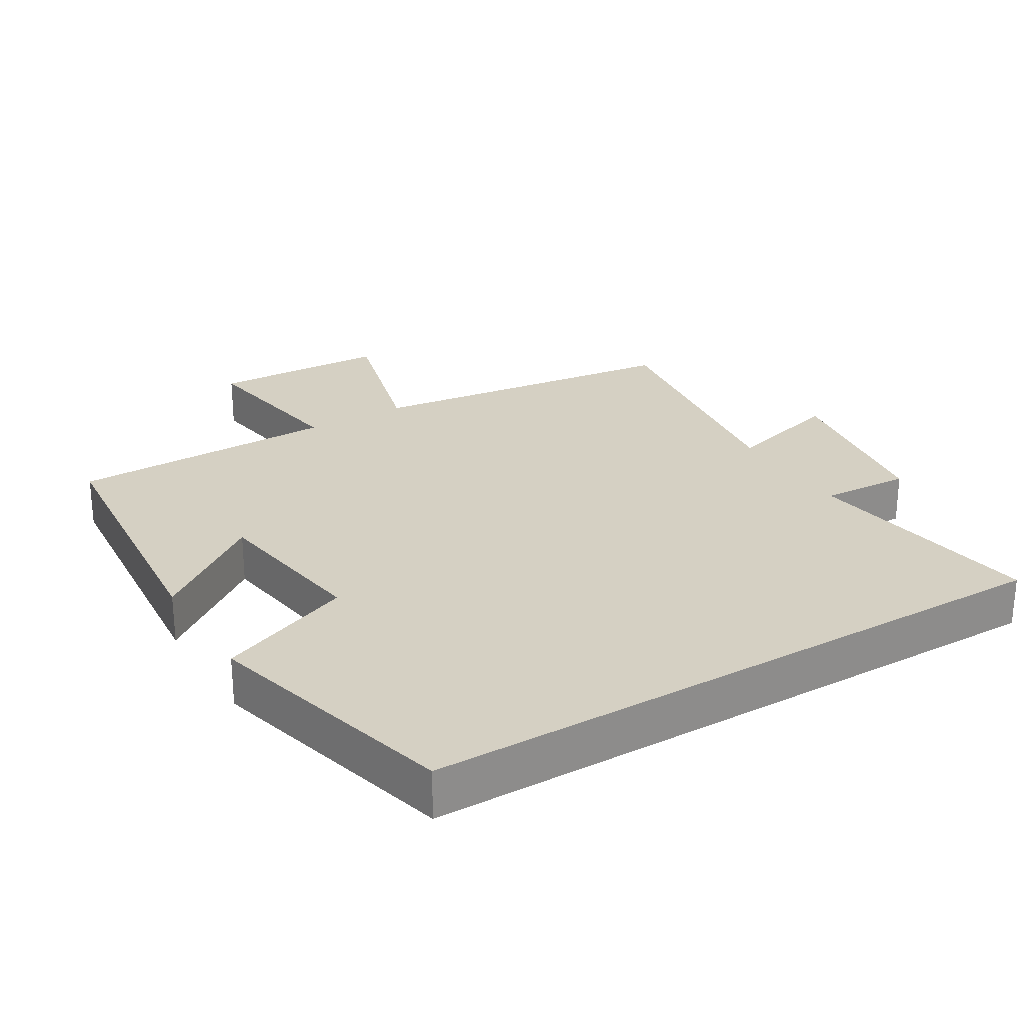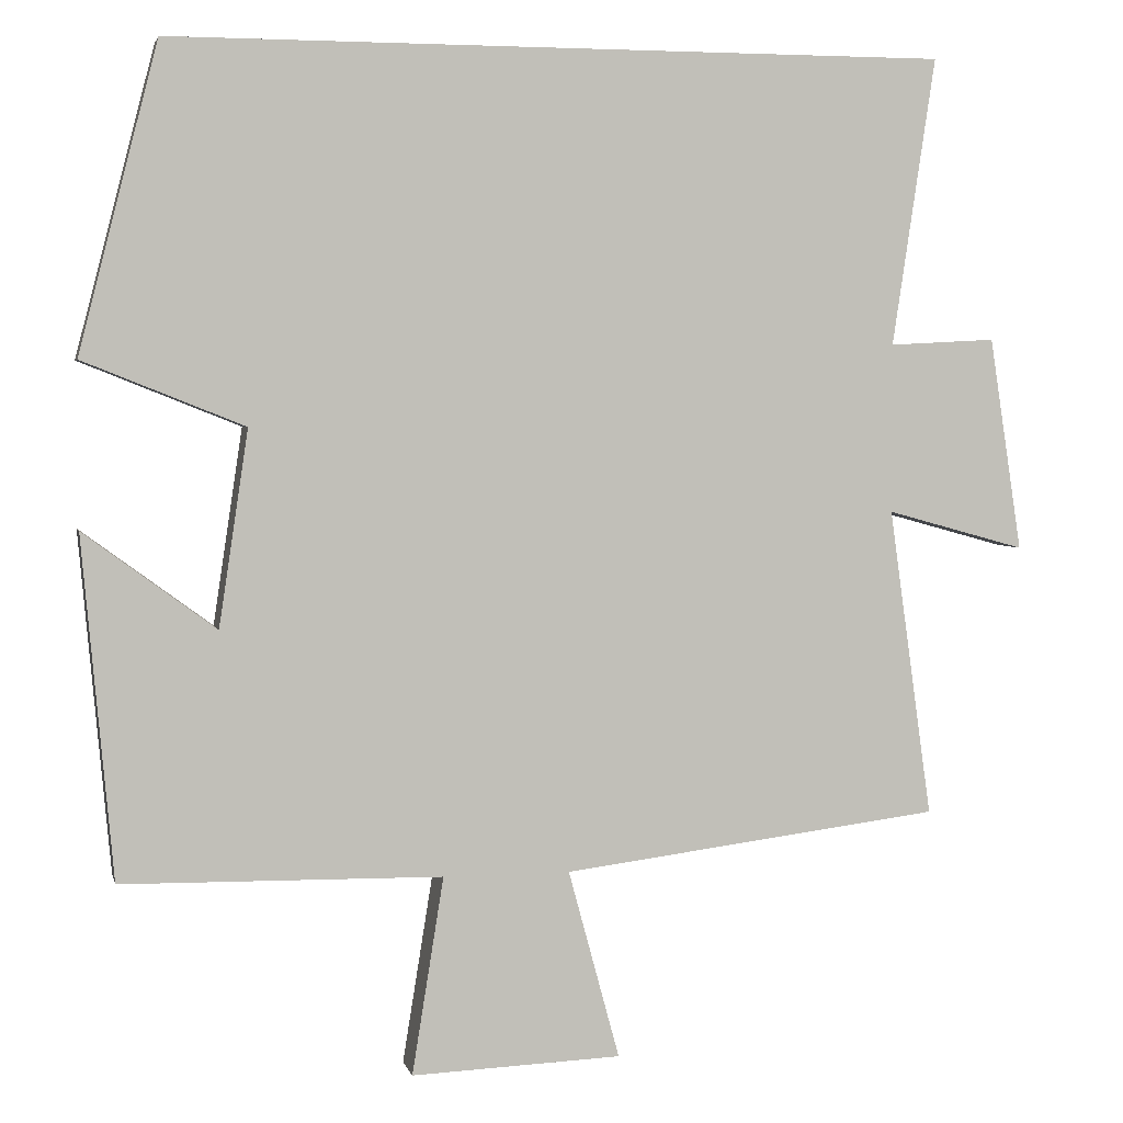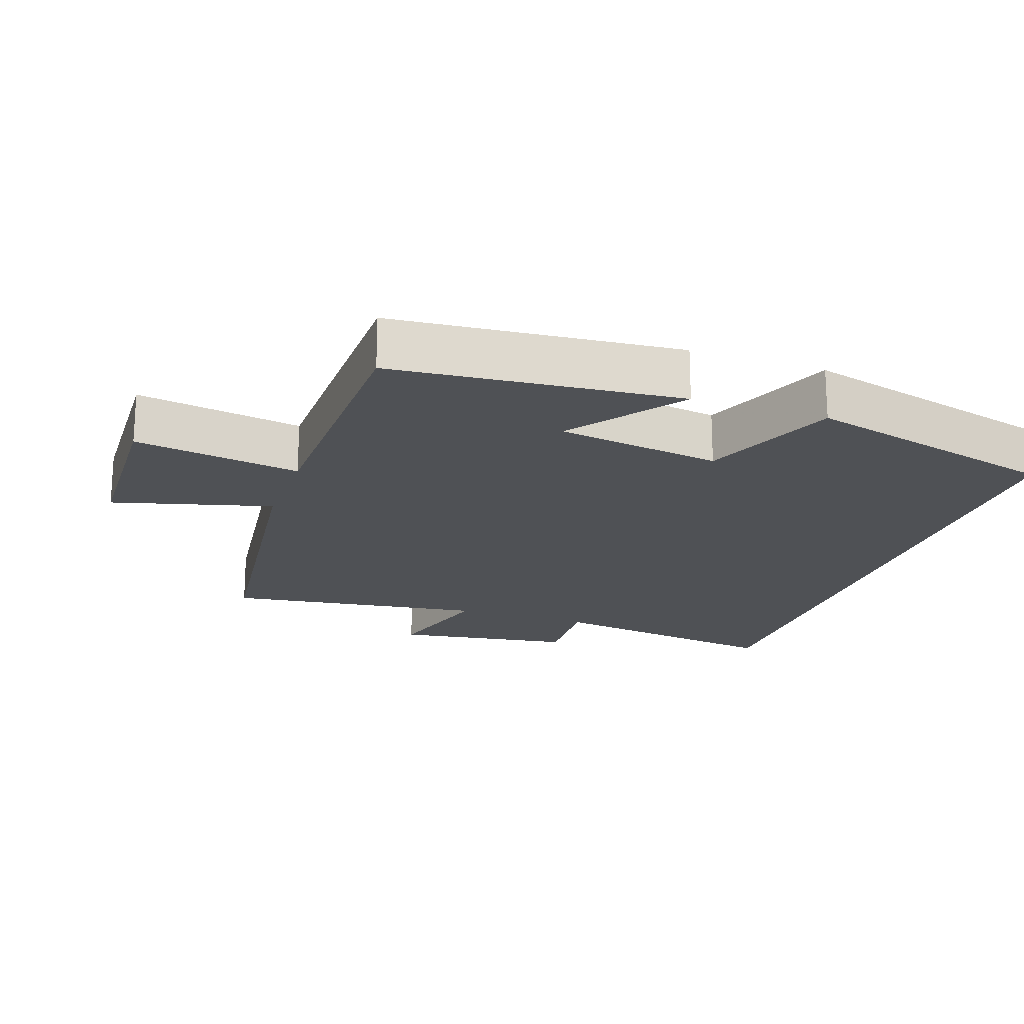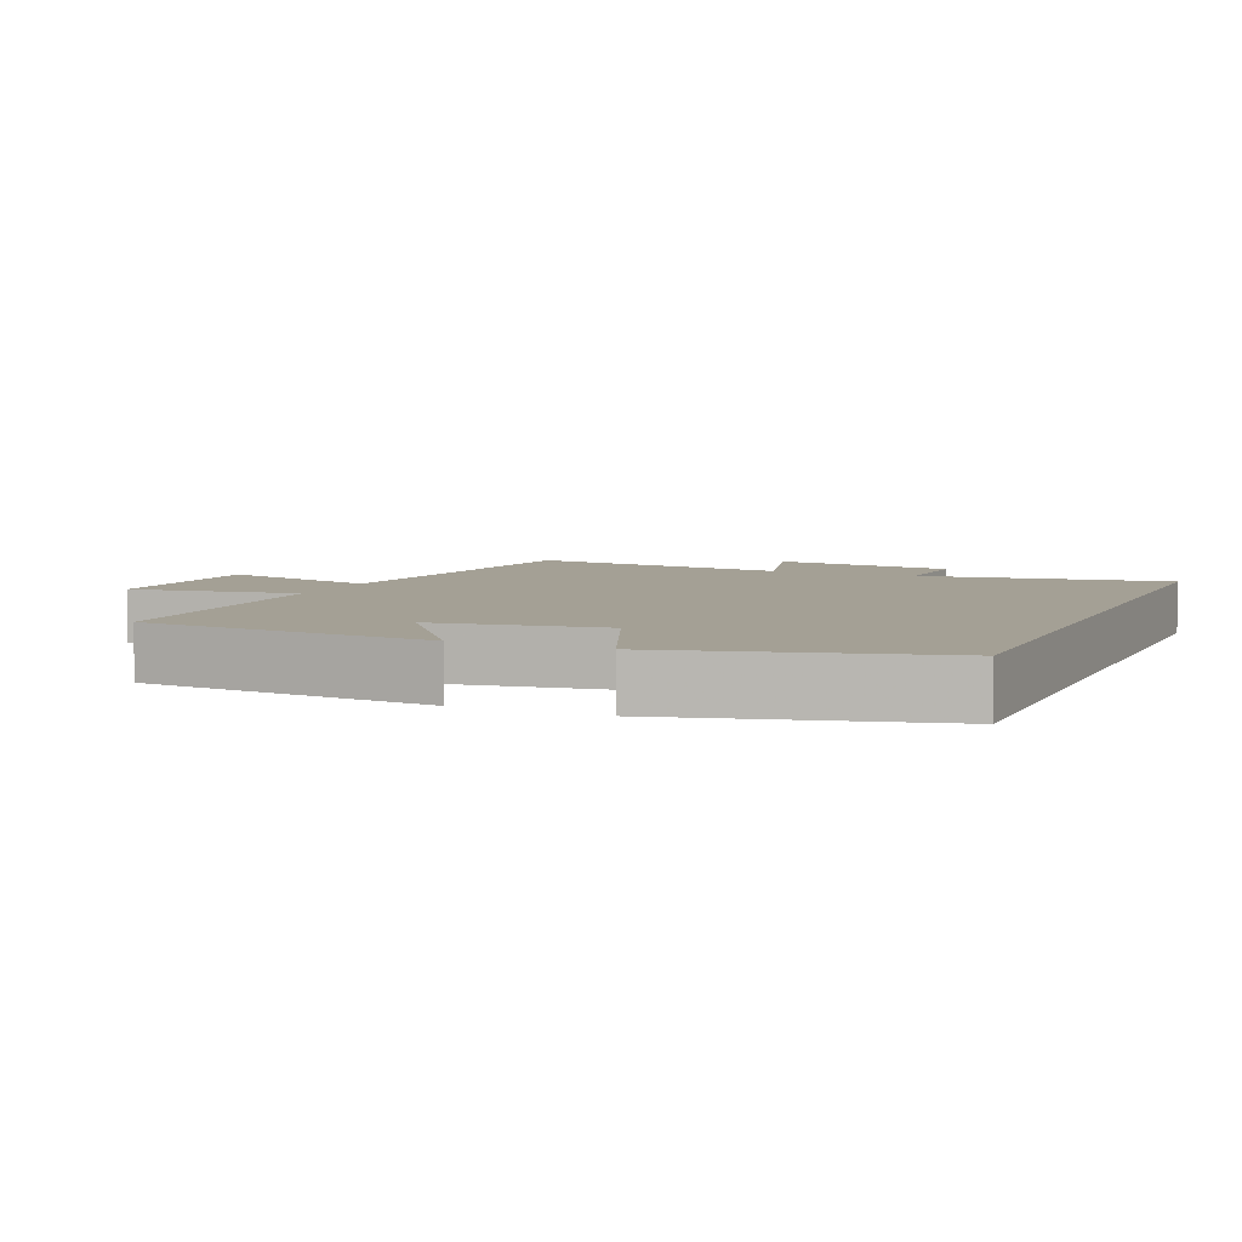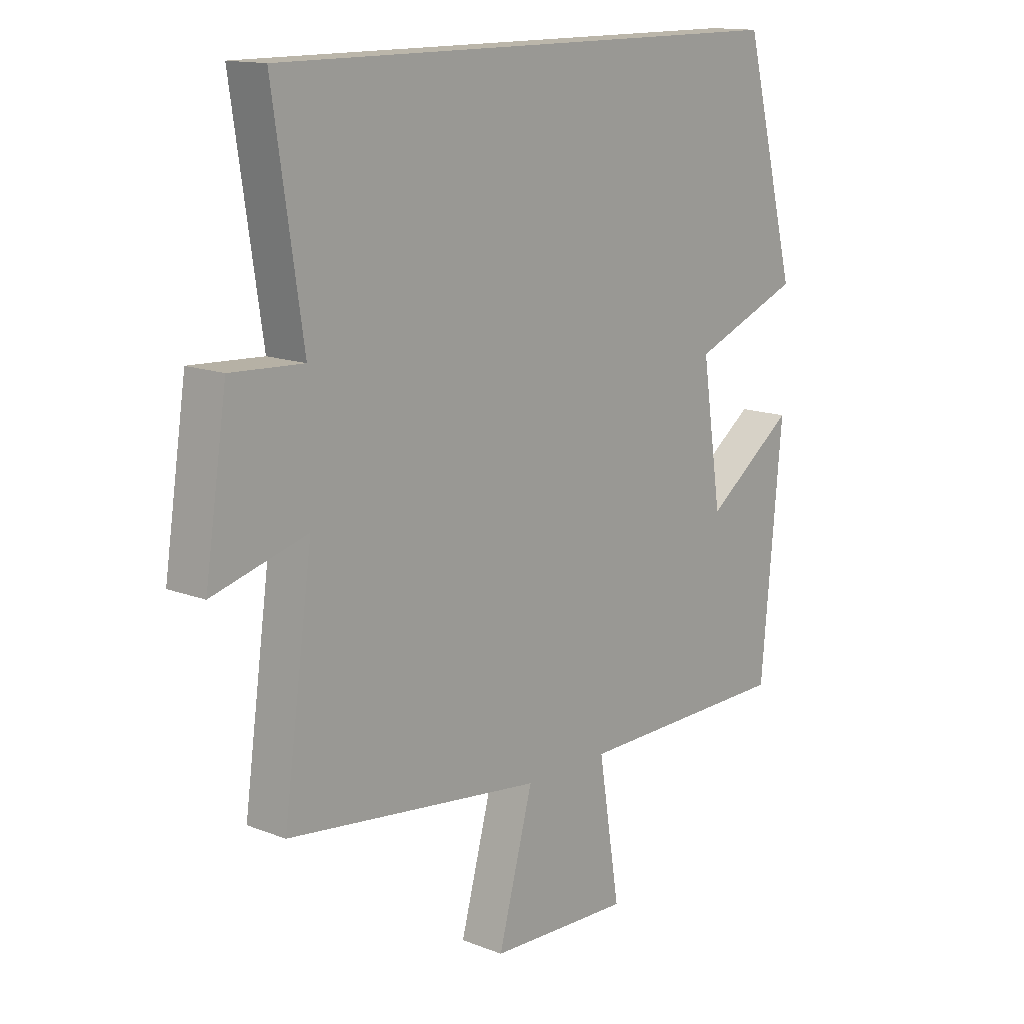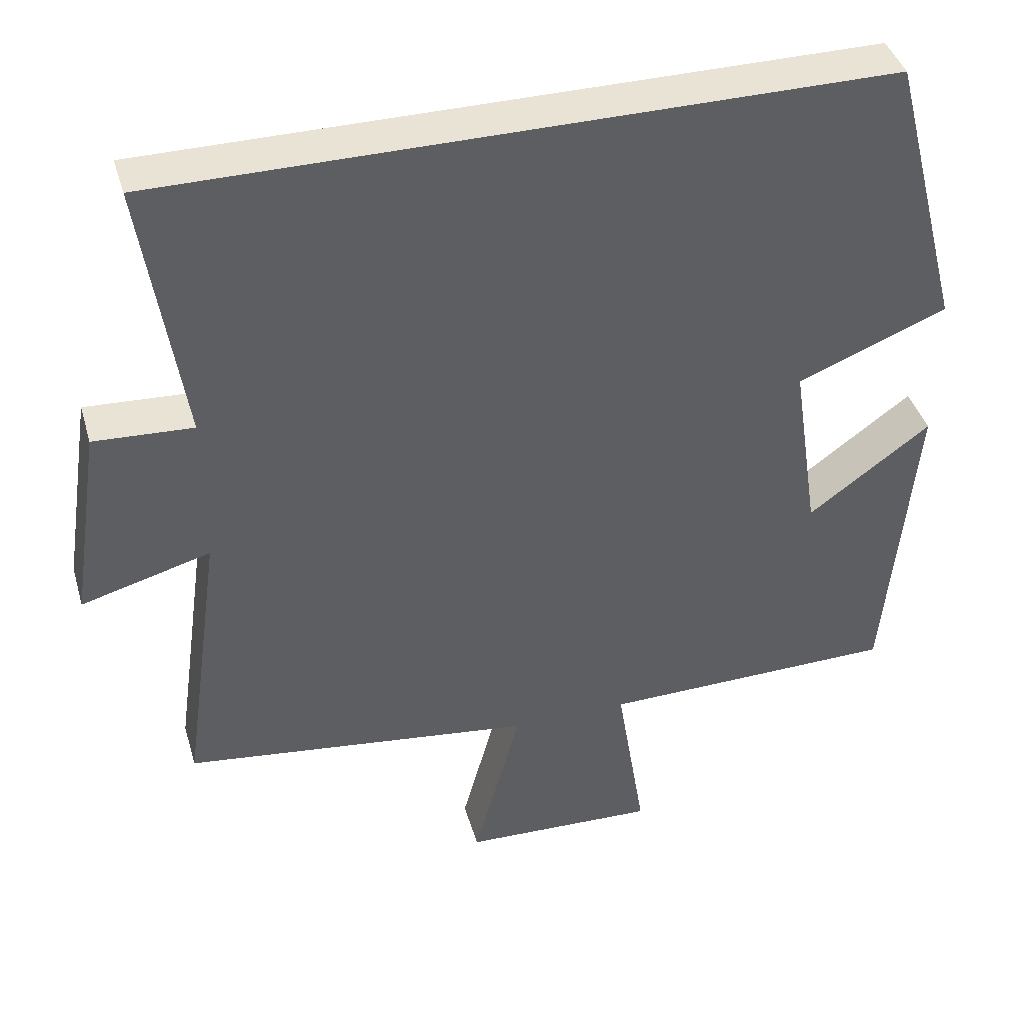
<metadata>
{"format":"obj","ext":"obj","renderer":"f3d","projection":"perspective","resolution":1024,"background":"white","views":[{"elev":26.3,"azim":-31.1,"up":"+Y"},{"elev":3.3,"azim":-12.6,"up":"+Z"},{"elev":-19.7,"azim":-109.2,"up":"+Y"},{"elev":5.8,"azim":-66.8,"up":"+Y"},{"elev":14.1,"azim":130.7,"up":"+Z"},{"elev":41.1,"azim":164.0,"up":"+Z"}]}
</metadata>
<code>
v -0.403 0.07 0.5
v 0.553 0.07 0.5
v 0.5 0.07 0.146
v 0.631 0.07 0.153
v 0.671 0.07 -0.109
v 0.5 0.07 -0.062
v 0.553 0.07 -0.441
v 0.087 0.07 -0.5
v 0.15 0.07 -0.732
v -0.108 0.07 -0.742
v -0.069 0.07 -0.5
v -0.462 0.07 -0.494
v -0.5 0.07 -0.076
v -0.338 0.07 -0.195
v -0.302 0.07 0.045
v -0.5 0.07 0.124
v -0.403 0 0.5
v 0.553 0 0.5
v 0.5 0 0.146
v 0.631 0 0.153
v 0.671 0 -0.109
v 0.5 0 -0.062
v 0.553 0 -0.441
v 0.087 0 -0.5
v 0.15 0 -0.732
v -0.108 0 -0.742
v -0.069 0 -0.5
v -0.462 0 -0.494
v -0.5 0 -0.076
v -0.338 0 -0.195
v -0.302 0 0.045
v -0.5 0 0.124
f 1 2 3
f 16 1 3
f 15 16 3
f 14 15 3 4
f 11 12 13 14
f 11 14 4
f 8 9 10 11
f 6 7 8 11
f 6 11 4
f 4 5 6
f 19 18 17
f 19 17 32
f 19 32 31
f 20 19 31 30
f 30 29 28 27
f 20 30 27
f 27 26 25 24
f 27 24 23 22
f 20 27 22
f 22 21 20
f 1 17 18 2
f 2 18 19 3
f 3 19 20 4
f 4 20 21 5
f 5 21 22 6
f 6 22 23 7
f 7 23 24 8
f 8 24 25 9
f 9 25 26 10
f 10 26 27 11
f 11 27 28 12
f 12 28 29 13
f 13 29 30 14
f 14 30 31 15
f 15 31 32 16
f 16 32 17 1

</code>
